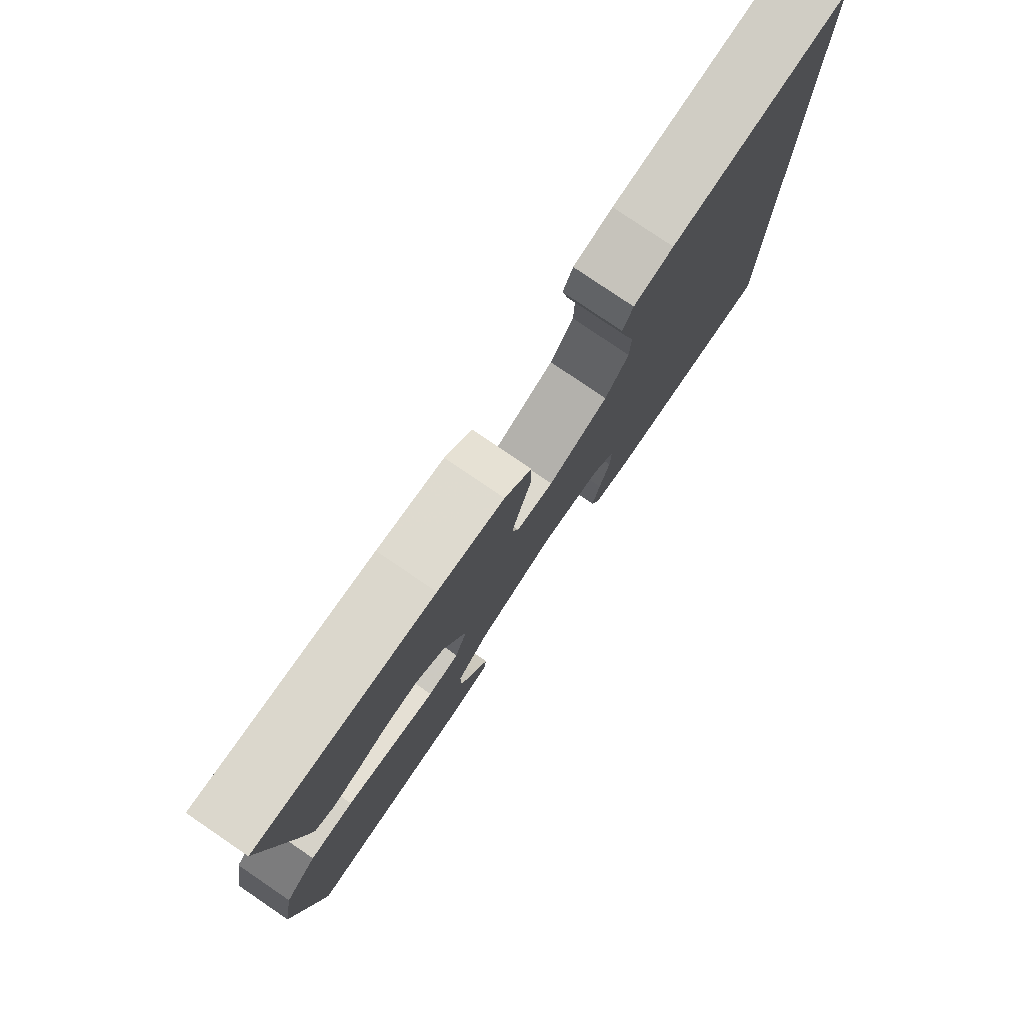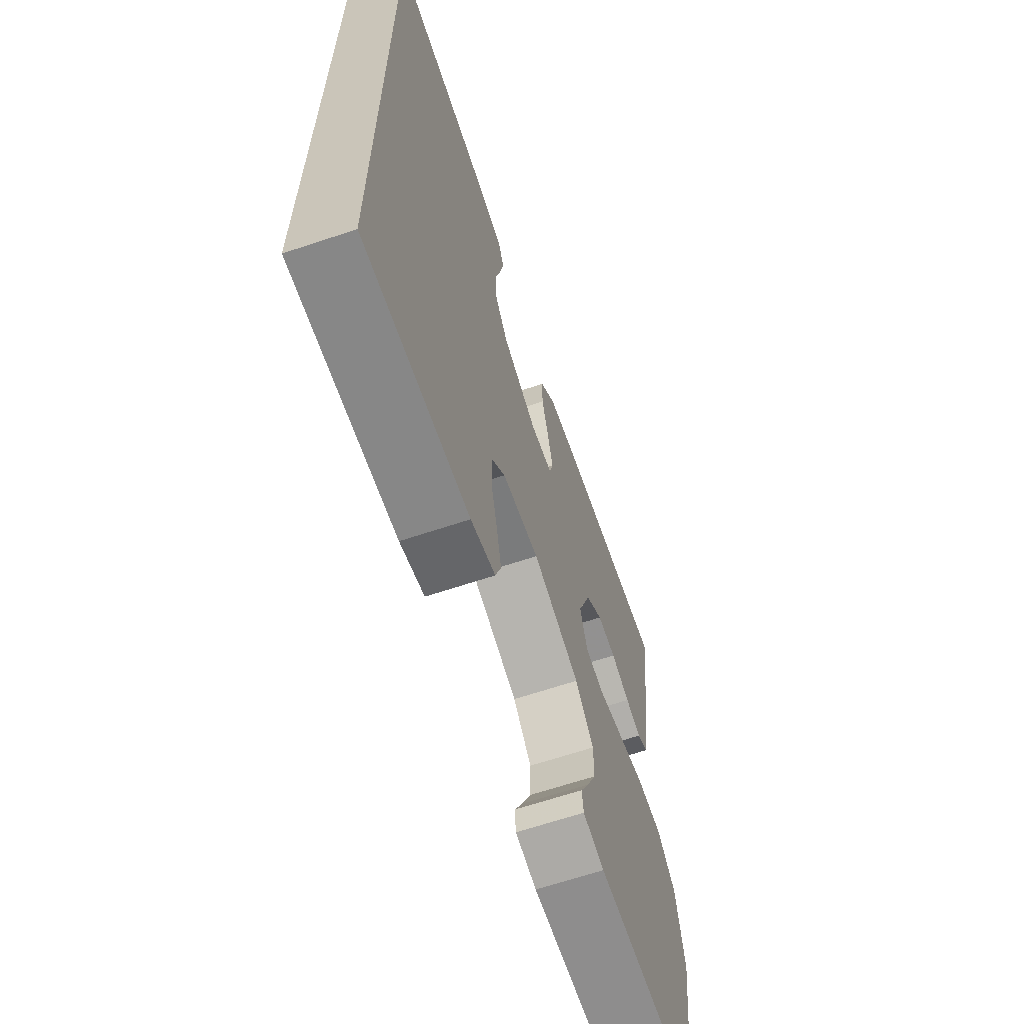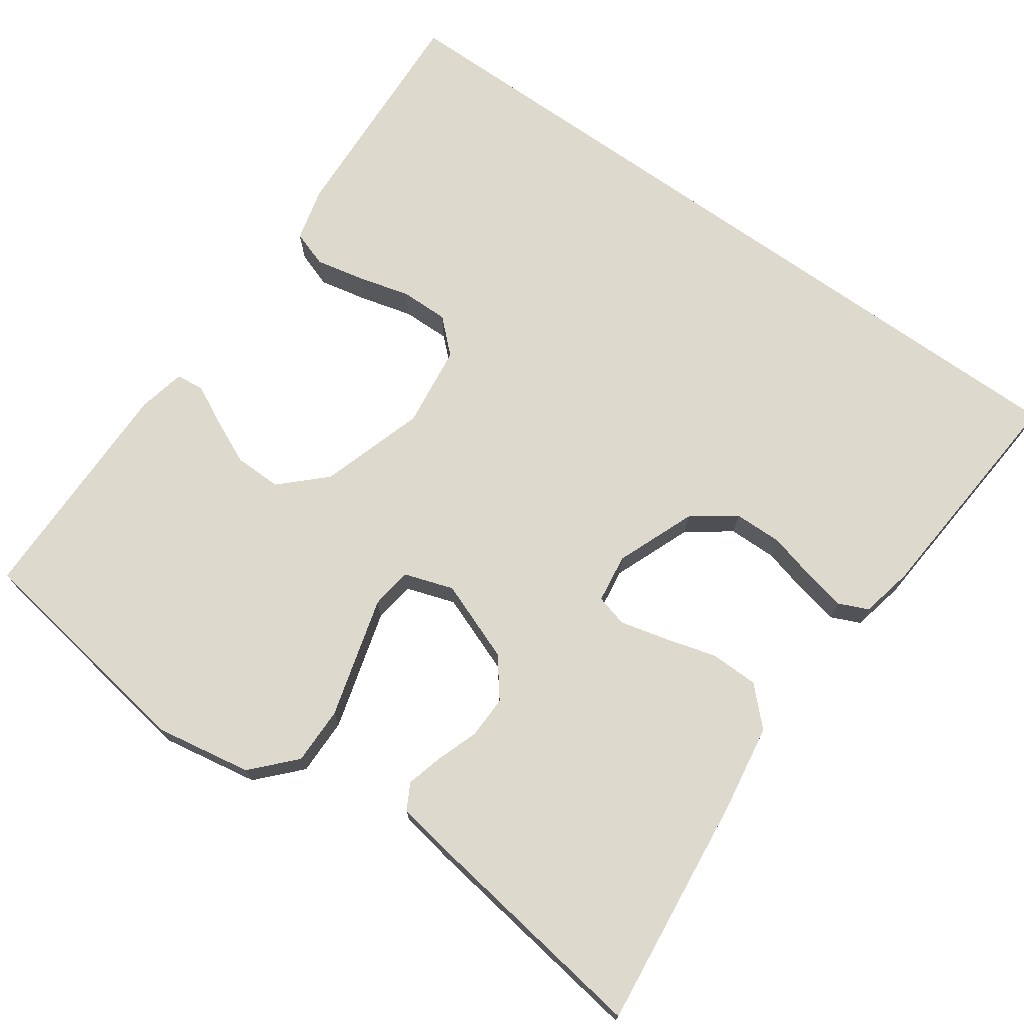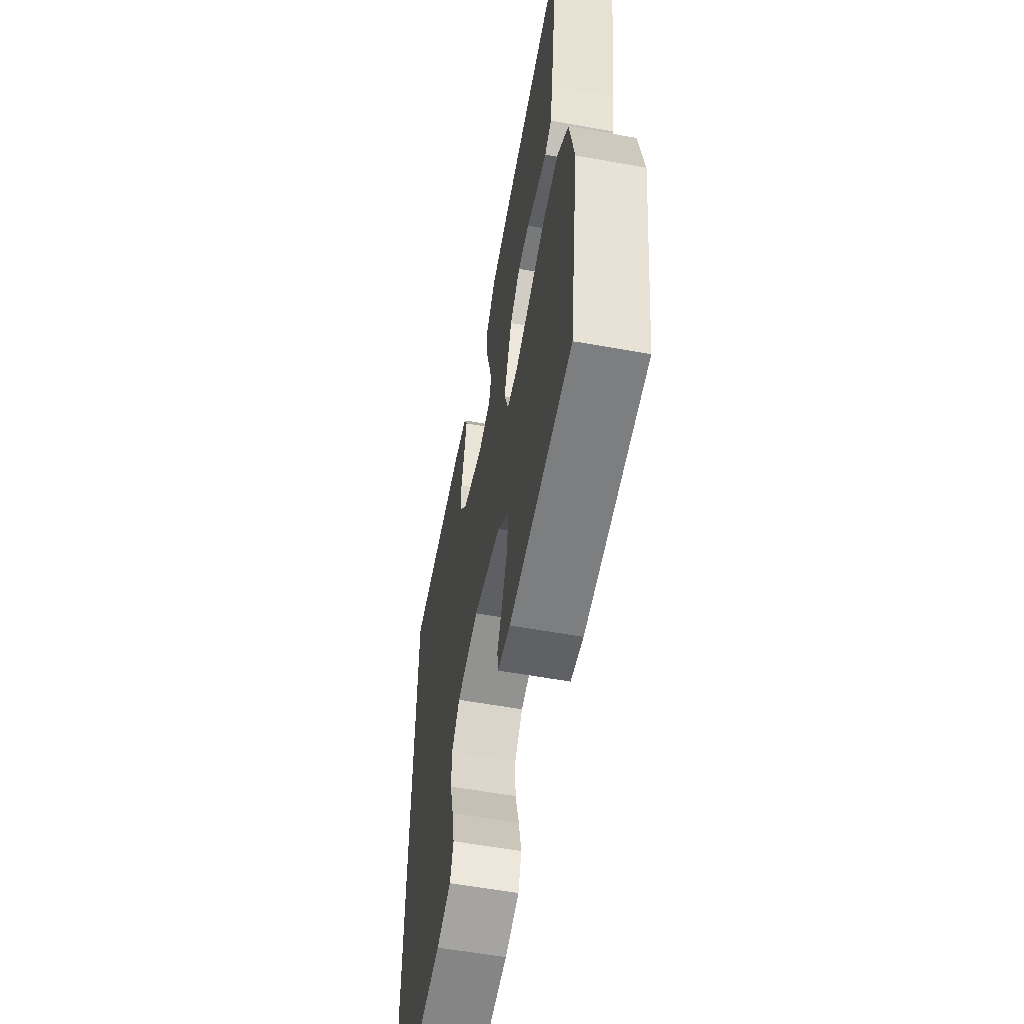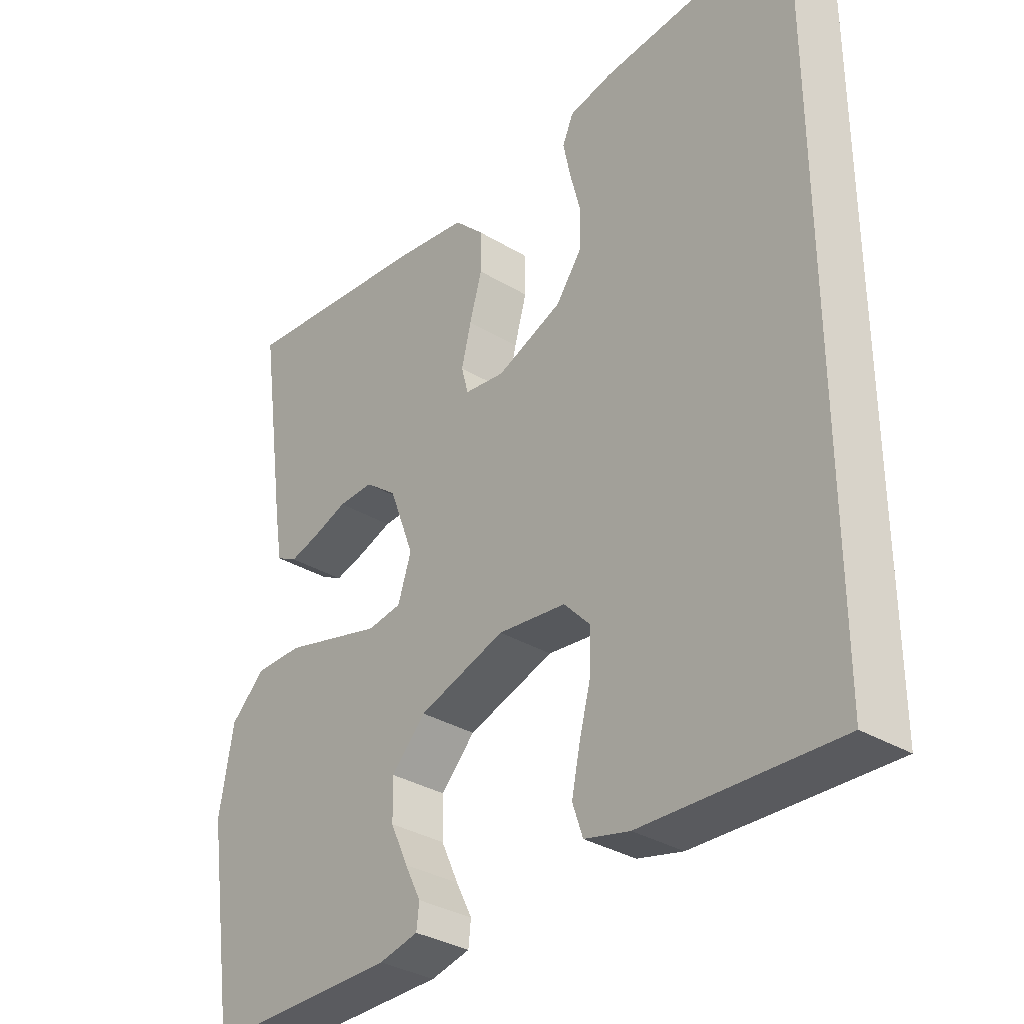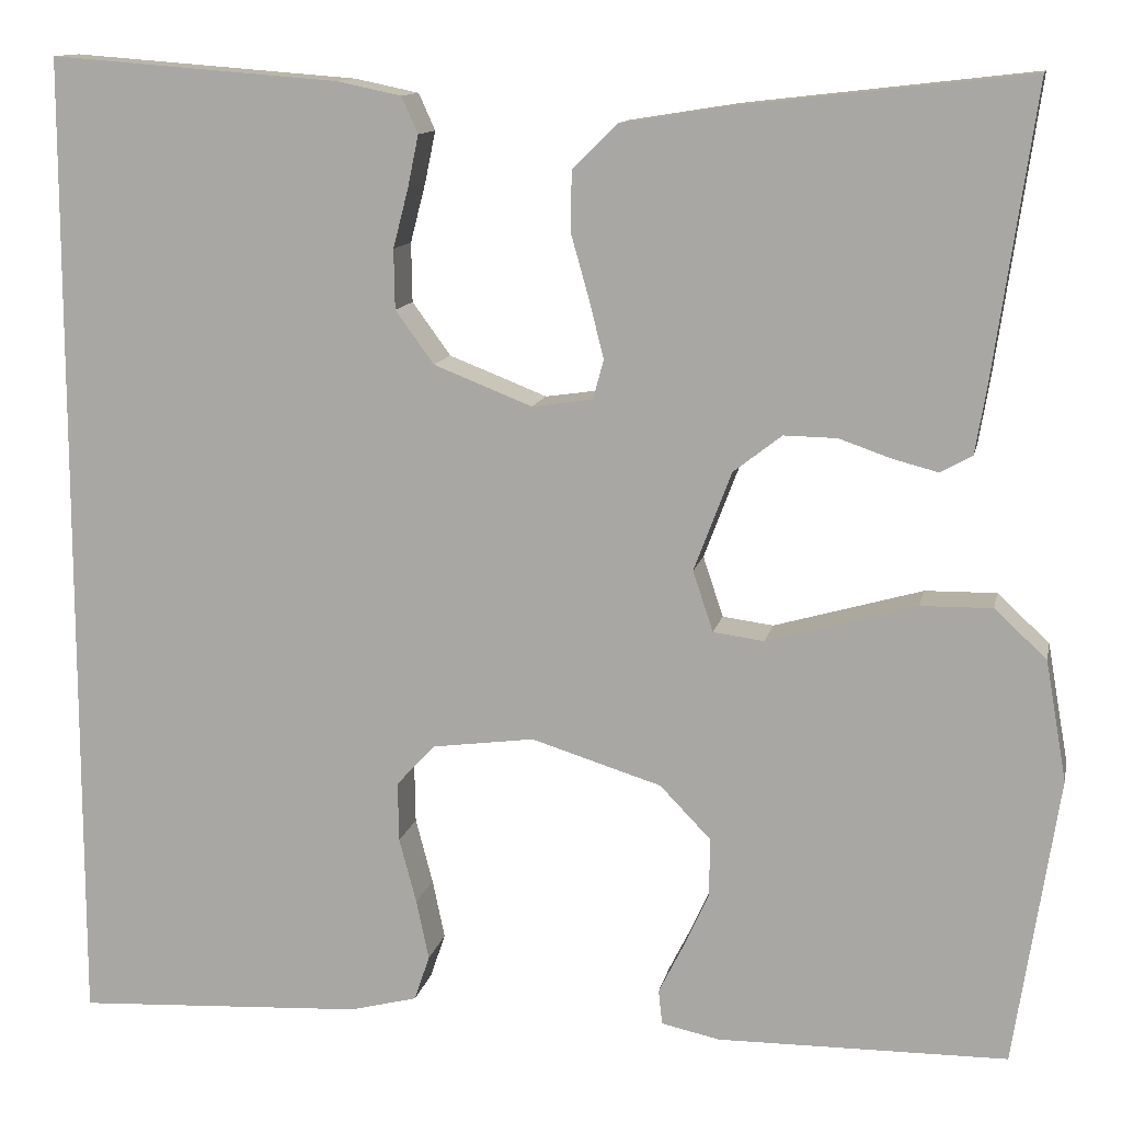
<metadata>
{"format":"obj","ext":"obj","renderer":"f3d","projection":"perspective","resolution":1024,"background":"white","views":[{"elev":79.2,"azim":-55.8,"up":"+Z"},{"elev":-65.2,"azim":108.6,"up":"+Z"},{"elev":71.9,"azim":-54.6,"up":"+Y"},{"elev":-58.7,"azim":-100.5,"up":"+Z"},{"elev":-33.6,"azim":50.6,"up":"+Z"},{"elev":12.1,"azim":-168.4,"up":"+Z"}]}
</metadata>
<code>
v 0.5 0.07 -0.517
v 0.2 0.07 -0.501
v 0.13 0.07 -0.483
v 0.114 0.07 -0.436
v 0.127 0.07 -0.374
v 0.145 0.07 -0.306
v 0.146 0.07 -0.244
v 0.106 0.07 -0.201
v 0 0.07 -0.187
v -0.135 0.07 -0.229
v -0.188 0.07 -0.284
v -0.187 0.07 -0.345
v -0.16 0.07 -0.404
v -0.135 0.07 -0.454
v -0.139 0.07 -0.49
v -0.2 0.07 -0.503
v -0.5 0.07 -0.5
v -0.546 0.07 -0.2
v -0.524 0.07 -0.075
v -0.47 0.07 -0.025
v -0.396 0.07 -0.026
v -0.315 0.07 -0.049
v -0.241 0.07 -0.07
v -0.188 0.07 -0.063
v -0.167 0.07 0
v -0.206 0.07 0.103
v -0.256 0.07 0.142
v -0.311 0.07 0.141
v -0.366 0.07 0.122
v -0.412 0.07 0.11
v -0.445 0.07 0.128
v -0.457 0.07 0.2
v -0.5 0.07 0.5
v -0.2 0.07 0.466
v -0.087 0.07 0.448
v -0.041 0.07 0.402
v -0.04 0.07 0.34
v -0.059 0.07 0.273
v -0.074 0.07 0.213
v -0.063 0.07 0.172
v 0 0.07 0.163
v 0.102 0.07 0.203
v 0.142 0.07 0.258
v 0.143 0.07 0.32
v 0.127 0.07 0.382
v 0.116 0.07 0.435
v 0.133 0.07 0.473
v 0.2 0.07 0.487
v 0.5 0.07 0.51
v 0.5 0 -0.517
v 0.2 0 -0.501
v 0.13 0 -0.483
v 0.114 0 -0.436
v 0.127 0 -0.374
v 0.145 0 -0.306
v 0.146 0 -0.244
v 0.106 0 -0.201
v 0 0 -0.187
v -0.135 0 -0.229
v -0.188 0 -0.284
v -0.187 0 -0.345
v -0.16 0 -0.404
v -0.135 0 -0.454
v -0.139 0 -0.49
v -0.2 0 -0.503
v -0.5 0 -0.5
v -0.546 0 -0.2
v -0.524 0 -0.075
v -0.47 0 -0.025
v -0.396 0 -0.026
v -0.315 0 -0.049
v -0.241 0 -0.07
v -0.188 0 -0.063
v -0.167 0 0
v -0.206 0 0.103
v -0.256 0 0.142
v -0.311 0 0.141
v -0.366 0 0.122
v -0.412 0 0.11
v -0.445 0 0.128
v -0.457 0 0.2
v -0.5 0 0.5
v -0.2 0 0.466
v -0.087 0 0.448
v -0.041 0 0.402
v -0.04 0 0.34
v -0.059 0 0.273
v -0.074 0 0.213
v -0.063 0 0.172
v 0 0 0.163
v 0.102 0 0.203
v 0.142 0 0.258
v 0.143 0 0.32
v 0.127 0 0.382
v 0.116 0 0.435
v 0.133 0 0.473
v 0.2 0 0.487
v 0.5 0 0.51
f 48 49 1
f 47 48 1
f 46 47 1
f 45 46 1
f 44 45 1
f 43 44 1 2
f 42 43 2
f 36 37 38
f 35 36 38
f 34 35 38
f 33 34 38
f 32 33 38
f 31 32 38
f 30 31 38
f 29 30 38
f 28 29 38
f 27 28 38 39
f 26 27 39 40
f 20 21 22
f 19 20 22
f 18 19 22
f 17 18 22
f 16 17 22
f 15 16 22
f 13 14 15
f 12 13 15
f 12 15 22
f 11 12 22 23
f 4 5 6
f 3 4 6
f 2 3 6
f 2 6 7
f 42 2 7
f 41 42 7 8
f 41 8 9
f 40 41 9
f 26 40 9
f 25 26 9
f 24 25 9 10
f 10 11 23 24
f 50 98 97
f 50 97 96
f 50 96 95
f 50 95 94
f 50 94 93
f 51 50 93 92
f 51 92 91
f 87 86 85
f 87 85 84
f 87 84 83
f 87 83 82
f 87 82 81
f 87 81 80
f 87 80 79
f 87 79 78
f 87 78 77
f 88 87 77 76
f 89 88 76 75
f 71 70 69
f 71 69 68
f 71 68 67
f 71 67 66
f 71 66 65
f 71 65 64
f 64 63 62
f 64 62 61
f 71 64 61
f 72 71 61 60
f 55 54 53
f 55 53 52
f 55 52 51
f 56 55 51
f 56 51 91
f 57 56 91 90
f 58 57 90
f 58 90 89
f 58 89 75
f 58 75 74
f 59 58 74 73
f 73 72 60 59
f 1 50 51 2
f 2 51 52 3
f 3 52 53 4
f 4 53 54 5
f 5 54 55 6
f 6 55 56 7
f 7 56 57 8
f 8 57 58 9
f 9 58 59 10
f 10 59 60 11
f 11 60 61 12
f 12 61 62 13
f 13 62 63 14
f 14 63 64 15
f 15 64 65 16
f 16 65 66 17
f 17 66 67 18
f 18 67 68 19
f 19 68 69 20
f 20 69 70 21
f 21 70 71 22
f 22 71 72 23
f 23 72 73 24
f 24 73 74 25
f 25 74 75 26
f 26 75 76 27
f 27 76 77 28
f 28 77 78 29
f 29 78 79 30
f 30 79 80 31
f 31 80 81 32
f 32 81 82 33
f 33 82 83 34
f 34 83 84 35
f 35 84 85 36
f 36 85 86 37
f 37 86 87 38
f 38 87 88 39
f 39 88 89 40
f 40 89 90 41
f 41 90 91 42
f 42 91 92 43
f 43 92 93 44
f 44 93 94 45
f 45 94 95 46
f 46 95 96 47
f 47 96 97 48
f 48 97 98 49
f 49 98 50 1

</code>
